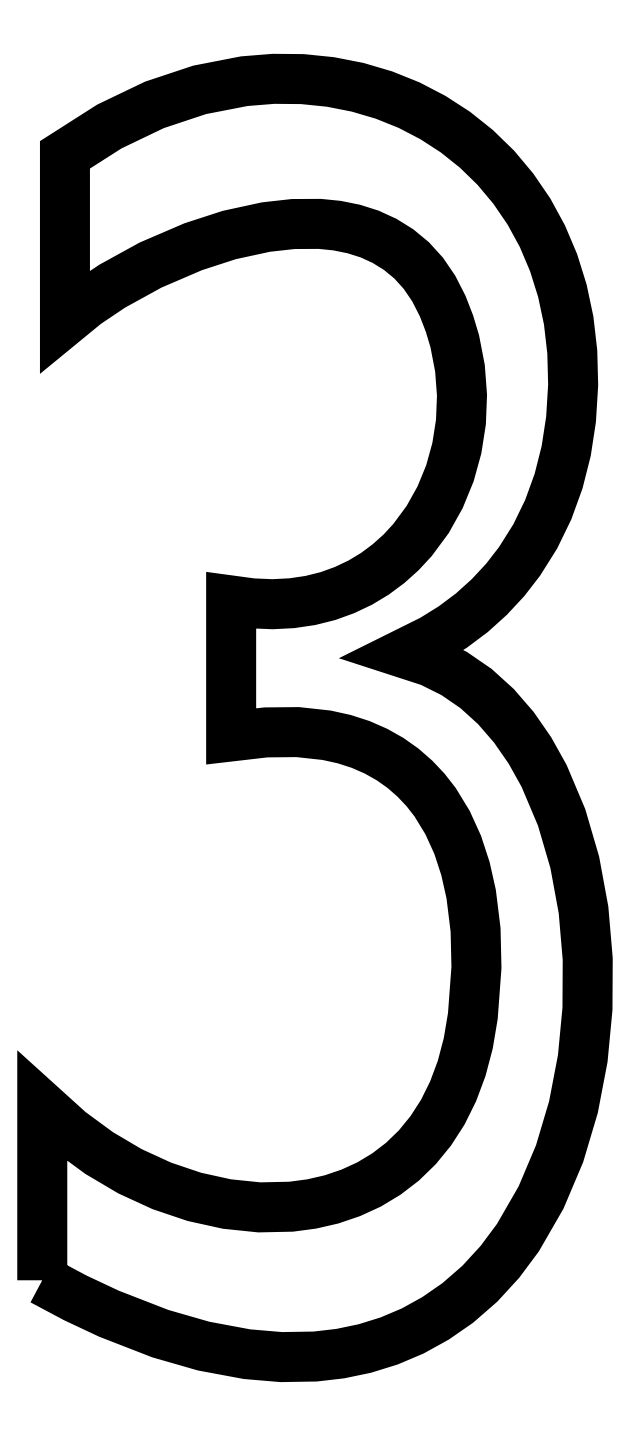
<metadata>
{"format":"dxf","ext":"dxf","renderer":"ezdxf+matplotlib","layout":"modelspace","background":"white","min_lineweight":24,"dpi":150}
</metadata>
<code>
0
SECTION
2
ENTITIES
0
POLYLINE
8
3
66
1
10
0
20
0
30
0
70
9
0
VERTEX
8
3
10
0.1636
20
0.3639
30
5.748
70
32
0
VERTEX
8
3
10
0.1636
20
0.6441
30
5.748
70
32
0
VERTEX
8
3
10
0.2079
20
0.604
30
5.748
70
32
0
VERTEX
8
3
10
0.2553
20
0.5692
30
5.748
70
32
0
VERTEX
8
3
10
0.305
20
0.5398
30
5.748
70
32
0
VERTEX
8
3
10
0.3564
20
0.5162
30
5.748
70
32
0
VERTEX
8
3
10
0.4088
20
0.4985
30
5.748
70
32
0
VERTEX
8
3
10
0.4615
20
0.4869
30
5.748
70
32
0
VERTEX
8
3
10
0.5138
20
0.4815
30
5.748
70
32
0
VERTEX
8
3
10
0.565
20
0.4826
30
5.748
70
32
0
VERTEX
8
3
10
0.5982
20
0.487
30
5.748
70
32
0
VERTEX
8
3
10
0.6303
20
0.4944
30
5.748
70
32
0
VERTEX
8
3
10
0.6612
20
0.5049
30
5.748
70
32
0
VERTEX
8
3
10
0.6907
20
0.5184
30
5.748
70
32
0
VERTEX
8
3
10
0.7186
20
0.5352
30
5.748
70
32
0
VERTEX
8
3
10
0.7447
20
0.5552
30
5.748
70
32
0
VERTEX
8
3
10
0.7687
20
0.5785
30
5.748
70
32
0
VERTEX
8
3
10
0.7904
20
0.6051
30
5.748
70
32
0
VERTEX
8
3
10
0.8097
20
0.6351
30
5.748
70
32
0
VERTEX
8
3
10
0.8263
20
0.6686
30
5.748
70
32
0
VERTEX
8
3
10
0.8401
20
0.7056
30
5.748
70
32
0
VERTEX
8
3
10
0.8508
20
0.7462
30
5.748
70
32
0
VERTEX
8
3
10
0.8582
20
0.7903
30
5.748
70
32
0
VERTEX
8
3
10
0.864
20
0.8686
30
5.748
70
32
0
VERTEX
8
3
10
0.8626
20
0.9291
30
5.748
70
32
0
VERTEX
8
3
10
0.8555
20
0.9868
30
5.748
70
32
0
VERTEX
8
3
10
0.8463
20
1.028
30
5.748
70
32
0
VERTEX
8
3
10
0.8337
20
1.066
30
5.748
70
32
0
VERTEX
8
3
10
0.8174
20
1.102
30
5.748
70
32
0
VERTEX
8
3
10
0.7974
20
1.135
30
5.748
70
32
0
VERTEX
8
3
10
0.7819
20
1.155
30
5.748
70
32
0
VERTEX
8
3
10
0.7646
20
1.173
30
5.748
70
32
0
VERTEX
8
3
10
0.7456
20
1.19
30
5.748
70
32
0
VERTEX
8
3
10
0.7247
20
1.205
30
5.748
70
32
0
VERTEX
8
3
10
0.702
20
1.217
30
5.748
70
32
0
VERTEX
8
3
10
0.6774
20
1.228
30
5.748
70
32
0
VERTEX
8
3
10
0.6508
20
1.237
30
5.748
70
32
0
VERTEX
8
3
10
0.6223
20
1.243
30
5.748
70
32
0
VERTEX
8
3
10
0.5756
20
1.248
30
5.748
70
32
0
VERTEX
8
3
10
0.5243
20
1.248
30
5.748
70
32
0
VERTEX
8
3
10
0.4683
20
1.241
30
5.748
70
32
0
VERTEX
8
3
10
0.4683
20
1.46
30
5.748
70
32
0
VERTEX
8
3
10
0.5023
20
1.456
30
5.748
70
32
0
VERTEX
8
3
10
0.5349
20
1.454
30
5.748
70
32
0
VERTEX
8
3
10
0.5662
20
1.456
30
5.748
70
32
0
VERTEX
8
3
10
0.596
20
1.46
30
5.748
70
32
0
VERTEX
8
3
10
0.6244
20
1.468
30
5.748
70
32
0
VERTEX
8
3
10
0.6512
20
1.477
30
5.748
70
32
0
VERTEX
8
3
10
0.6765
20
1.489
30
5.748
70
32
0
VERTEX
8
3
10
0.7002
20
1.504
30
5.748
70
32
0
VERTEX
8
3
10
0.7221
20
1.52
30
5.748
70
32
0
VERTEX
8
3
10
0.7424
20
1.538
30
5.748
70
32
0
VERTEX
8
3
10
0.7609
20
1.558
30
5.748
70
32
0
VERTEX
8
3
10
0.7853
20
1.591
30
5.748
70
32
0
VERTEX
8
3
10
0.8054
20
1.627
30
5.748
70
32
0
VERTEX
8
3
10
0.8212
20
1.666
30
5.748
70
32
0
VERTEX
8
3
10
0.8324
20
1.706
30
5.748
70
32
0
VERTEX
8
3
10
0.839
20
1.748
30
5.748
70
32
0
VERTEX
8
3
10
0.8407
20
1.792
30
5.748
70
32
0
VERTEX
8
3
10
0.8374
20
1.835
30
5.748
70
32
0
VERTEX
8
3
10
0.829
20
1.879
30
5.748
70
32
0
VERTEX
8
3
10
0.8204
20
1.907
30
5.748
70
32
0
VERTEX
8
3
10
0.8094
20
1.936
30
5.748
70
32
0
VERTEX
8
3
10
0.795
20
1.964
30
5.748
70
32
0
VERTEX
8
3
10
0.7783
20
1.988
30
5.748
70
32
0
VERTEX
8
3
10
0.7594
20
2.009
30
5.748
70
32
0
VERTEX
8
3
10
0.7385
20
2.026
30
5.748
70
32
0
VERTEX
8
3
10
0.7158
20
2.041
30
5.748
70
32
0
VERTEX
8
3
10
0.6916
20
2.052
30
5.748
70
32
0
VERTEX
8
3
10
0.666
20
2.06
30
5.748
70
32
0
VERTEX
8
3
10
0.6392
20
2.065
30
5.748
70
32
0
VERTEX
8
3
10
0.6115
20
2.068
30
5.748
70
32
0
VERTEX
8
3
10
0.5685
20
2.068
30
5.748
70
32
0
VERTEX
8
3
10
0.5245
20
2.063
30
5.748
70
32
0
VERTEX
8
3
10
0.4654
20
2.05
30
5.748
70
32
0
VERTEX
8
3
10
0.4072
20
2.031
30
5.748
70
32
0
VERTEX
8
3
10
0.3383
20
2.002
30
5.748
70
32
0
VERTEX
8
3
10
0.2765
20
1.968
30
5.748
70
32
0
VERTEX
8
3
10
0.2342
20
1.939
30
5.748
70
32
0
VERTEX
8
3
10
0.2002
20
1.911
30
5.748
70
32
0
VERTEX
8
3
10
0.2002
20
2.179
30
5.748
70
32
0
VERTEX
8
3
10
0.272
20
2.225
30
5.748
70
32
0
VERTEX
8
3
10
0.3446
20
2.26
30
5.748
70
32
0
VERTEX
8
3
10
0.4174
20
2.284
30
5.748
70
32
0
VERTEX
8
3
10
0.4894
20
2.298
30
5.748
70
32
0
VERTEX
8
3
10
0.5367
20
2.302
30
5.748
70
32
0
VERTEX
8
3
10
0.5831
20
2.302
30
5.748
70
32
0
VERTEX
8
3
10
0.6284
20
2.297
30
5.748
70
32
0
VERTEX
8
3
10
0.6723
20
2.288
30
5.748
70
32
0
VERTEX
8
3
10
0.7147
20
2.276
30
5.748
70
32
0
VERTEX
8
3
10
0.7553
20
2.26
30
5.748
70
32
0
VERTEX
8
3
10
0.7939
20
2.24
30
5.748
70
32
0
VERTEX
8
3
10
0.8303
20
2.216
30
5.748
70
32
0
VERTEX
8
3
10
0.8641
20
2.189
30
5.748
70
32
0
VERTEX
8
3
10
0.8953
20
2.159
30
5.748
70
32
0
VERTEX
8
3
10
0.9235
20
2.125
30
5.748
70
32
0
VERTEX
8
3
10
0.9486
20
2.088
30
5.748
70
32
0
VERTEX
8
3
10
0.9703
20
2.048
30
5.748
70
32
0
VERTEX
8
3
10
0.9884
20
2.006
30
5.748
70
32
0
VERTEX
8
3
10
1.003
20
1.96
30
5.748
70
32
0
VERTEX
8
3
10
1.013
20
1.912
30
5.748
70
32
0
VERTEX
8
3
10
1.019
20
1.861
30
5.748
70
32
0
VERTEX
8
3
10
1.02
20
1.808
30
5.748
70
32
0
VERTEX
8
3
10
1.017
20
1.753
30
5.748
70
32
0
VERTEX
8
3
10
1.009
20
1.702
30
5.748
70
32
0
VERTEX
8
3
10
0.9965
20
1.653
30
5.748
70
32
0
VERTEX
8
3
10
0.9798
20
1.607
30
5.748
70
32
0
VERTEX
8
3
10
0.9588
20
1.564
30
5.748
70
32
0
VERTEX
8
3
10
0.9336
20
1.524
30
5.748
70
32
0
VERTEX
8
3
10
0.9105
20
1.494
30
5.748
70
32
0
VERTEX
8
3
10
0.8848
20
1.466
30
5.748
70
32
0
VERTEX
8
3
10
0.8567
20
1.441
30
5.748
70
32
0
VERTEX
8
3
10
0.826
20
1.418
30
5.748
70
32
0
VERTEX
8
3
10
0.793
20
1.397
30
5.748
70
32
0
VERTEX
8
3
10
0.7485
20
1.375
30
5.748
70
32
0
VERTEX
8
3
10
0.7898
20
1.362
30
5.748
70
32
0
VERTEX
8
3
10
0.8281
20
1.343
30
5.748
70
32
0
VERTEX
8
3
10
0.8633
20
1.319
30
5.748
70
32
0
VERTEX
8
3
10
0.8954
20
1.289
30
5.748
70
32
0
VERTEX
8
3
10
0.9244
20
1.256
30
5.748
70
32
0
VERTEX
8
3
10
0.9503
20
1.218
30
5.748
70
32
0
VERTEX
8
3
10
0.9731
20
1.178
30
5.748
70
32
0
VERTEX
8
3
10
1.001
20
1.111
30
5.748
70
32
0
VERTEX
8
3
10
1.023
20
1.038
30
5.748
70
32
0
VERTEX
8
3
10
1.037
20
0.9615
30
5.748
70
32
0
VERTEX
8
3
10
1.044
20
0.8823
30
5.748
70
32
0
VERTEX
8
3
10
1.043
20
0.8019
30
5.748
70
32
0
VERTEX
8
3
10
1.036
20
0.7218
30
5.748
70
32
0
VERTEX
8
3
10
1.02
20
0.6434
30
5.748
70
32
0
VERTEX
8
3
10
0.9981
20
0.5681
30
5.748
70
32
0
VERTEX
8
3
10
0.9682
20
0.4974
30
5.748
70
32
0
VERTEX
8
3
10
0.931
20
0.4328
30
5.748
70
32
0
VERTEX
8
3
10
0.9019
20
0.3937
30
5.748
70
32
0
VERTEX
8
3
10
0.8695
20
0.3584
30
5.748
70
32
0
VERTEX
8
3
10
0.8338
20
0.3273
30
5.748
70
32
0
VERTEX
8
3
10
0.798
20
0.3025
30
5.748
70
32
0
VERTEX
8
3
10
0.7611
20
0.2821
30
5.748
70
32
0
VERTEX
8
3
10
0.7231
20
0.266
30
5.748
70
32
0
VERTEX
8
3
10
0.6841
20
0.2539
30
5.748
70
32
0
VERTEX
8
3
10
0.6444
20
0.2456
30
5.748
70
32
0
VERTEX
8
3
10
0.6039
20
0.2409
30
5.748
70
32
0
VERTEX
8
3
10
0.5492
20
0.24
30
5.748
70
32
0
VERTEX
8
3
10
0.4938
20
0.2447
30
5.748
70
32
0
VERTEX
8
3
10
0.424
20
0.2577
30
5.748
70
32
0
VERTEX
8
3
10
0.3541
20
0.2778
30
5.748
70
32
0
VERTEX
8
3
10
0.2712
20
0.31
30
5.748
70
32
0
VERTEX
8
3
10
0.2169
20
0.3355
30
5.748
70
32
0
SEQEND
0
ENDSEC
0
EOF

</code>
